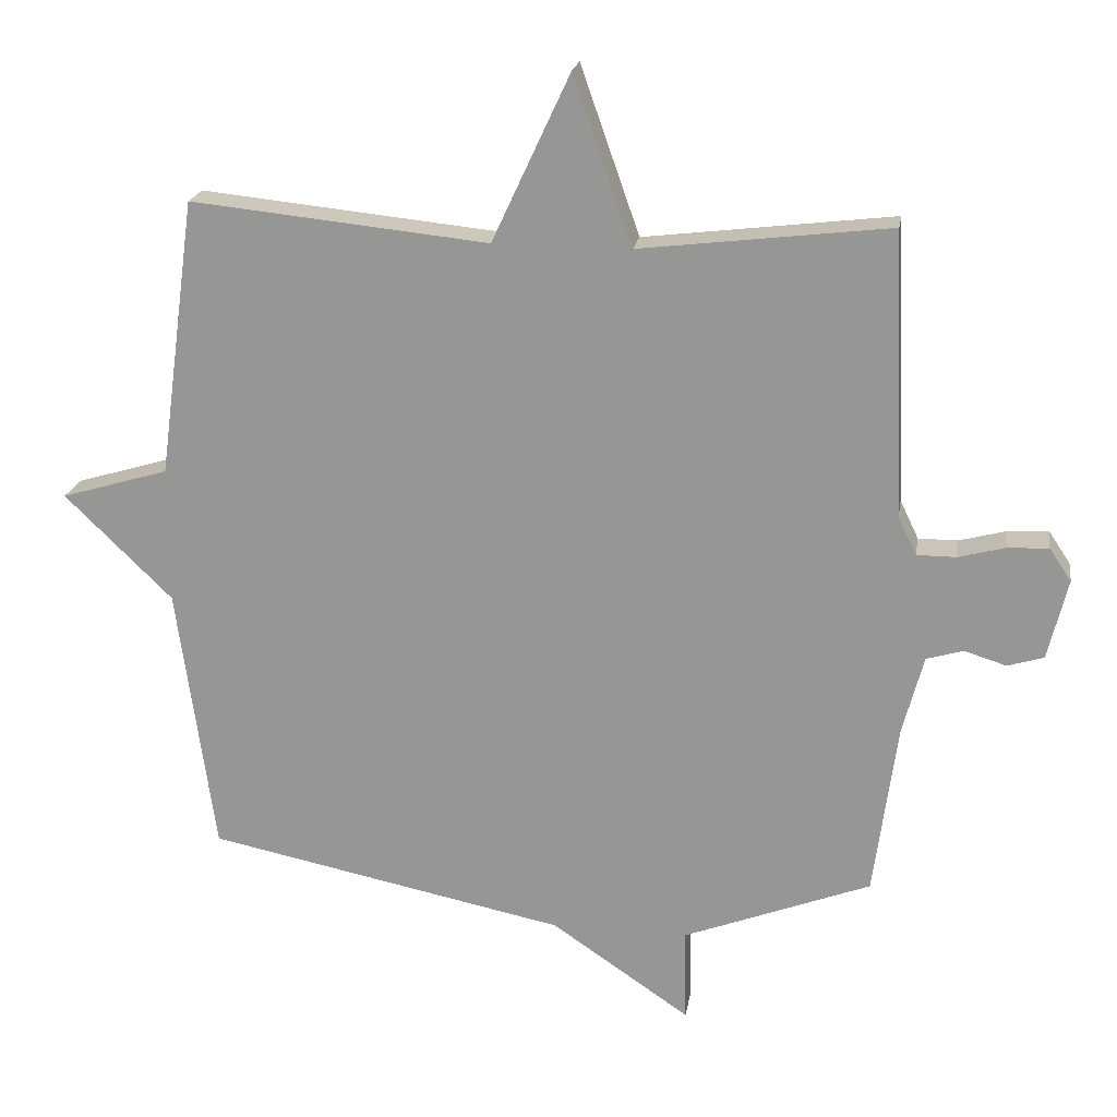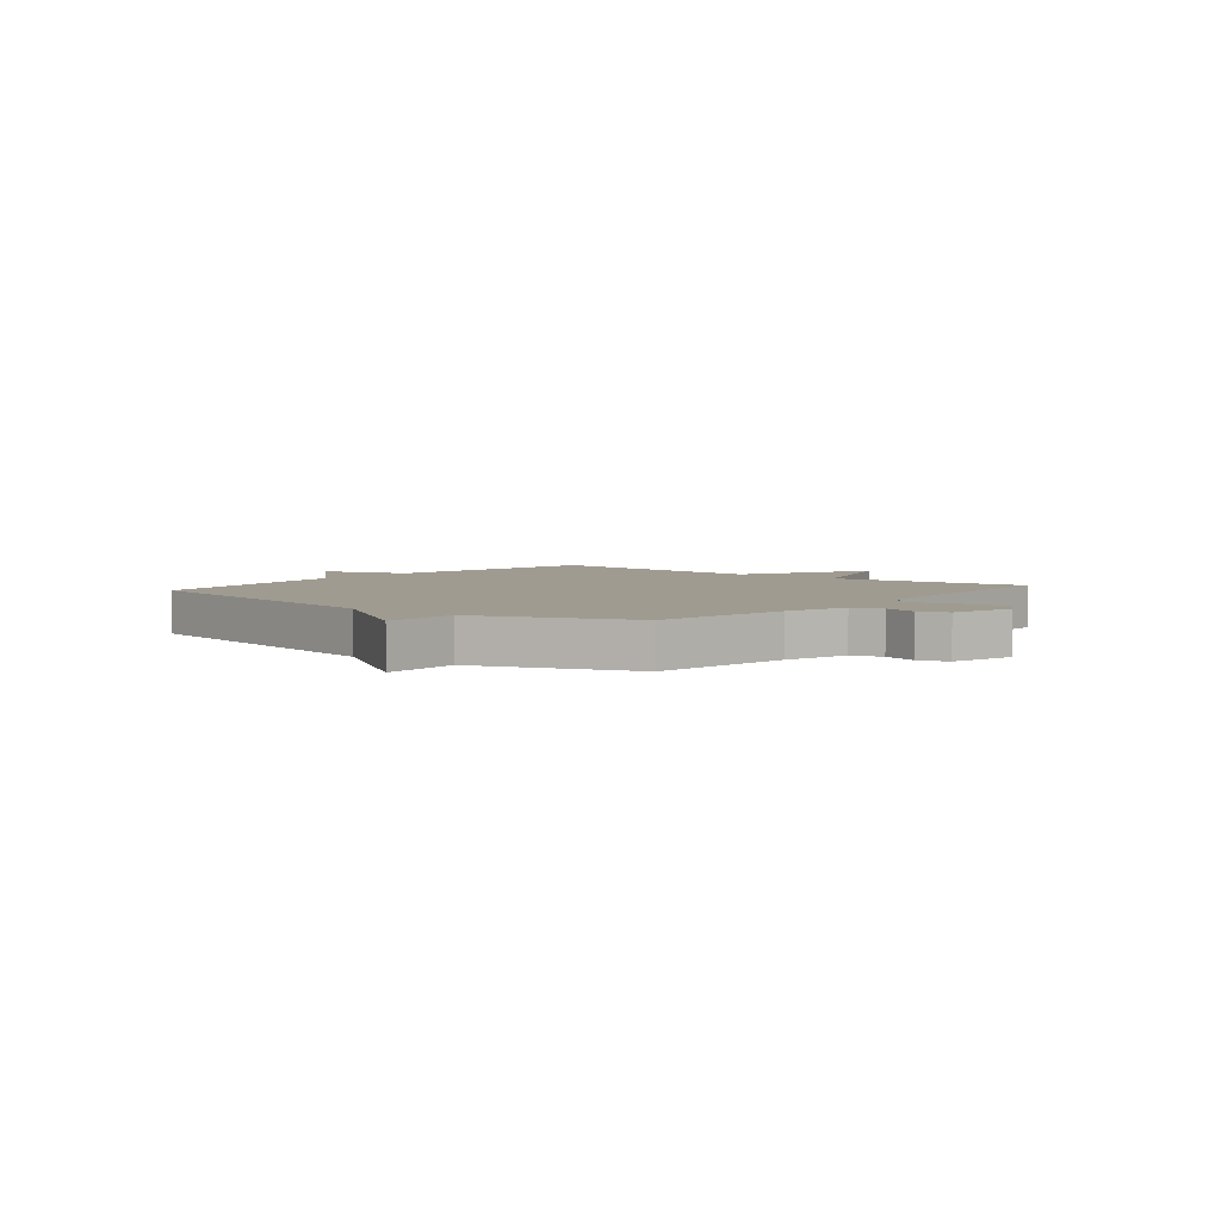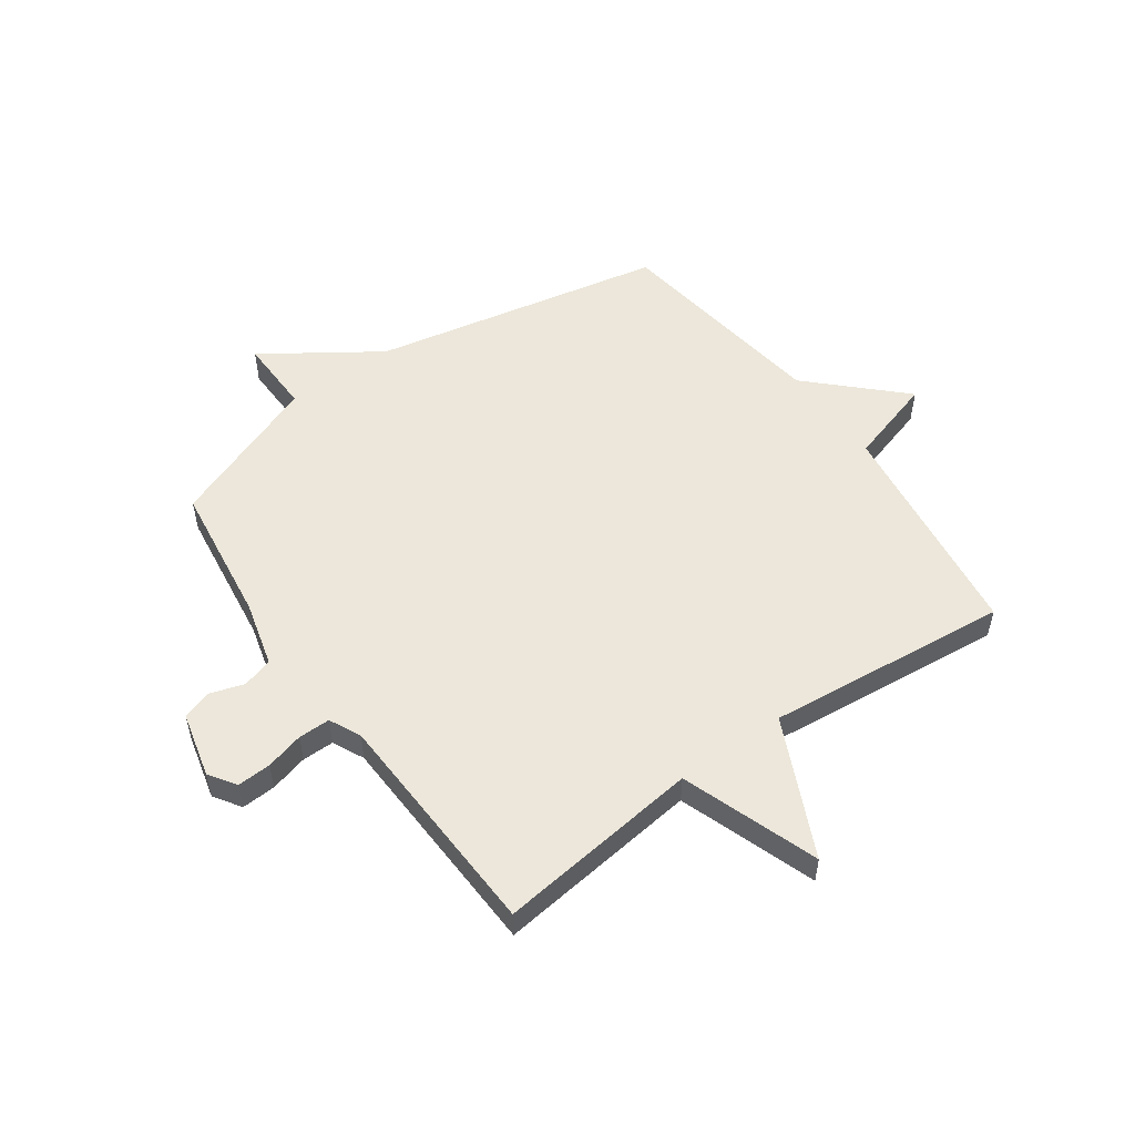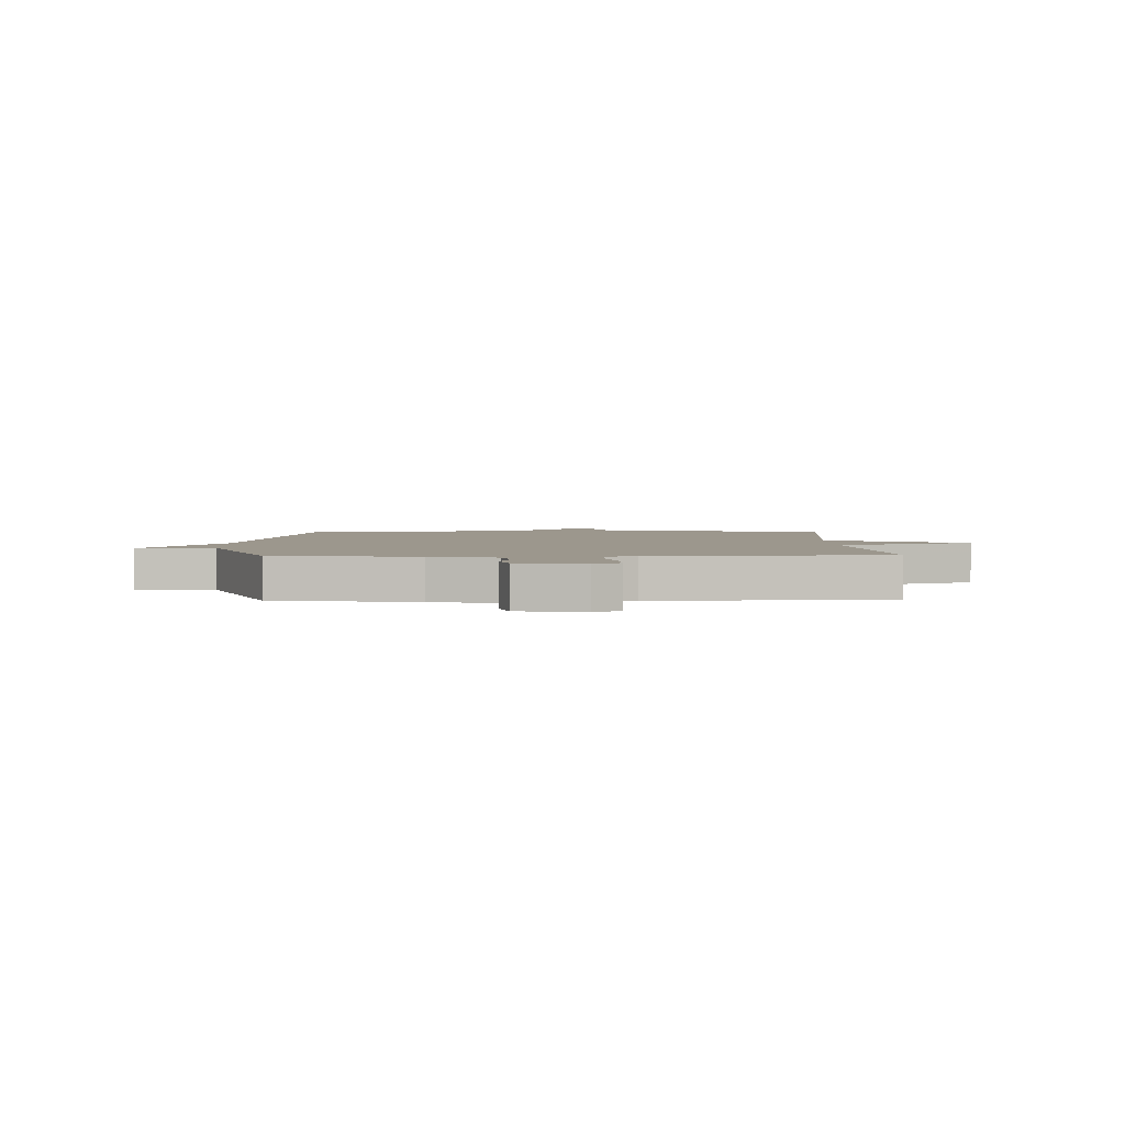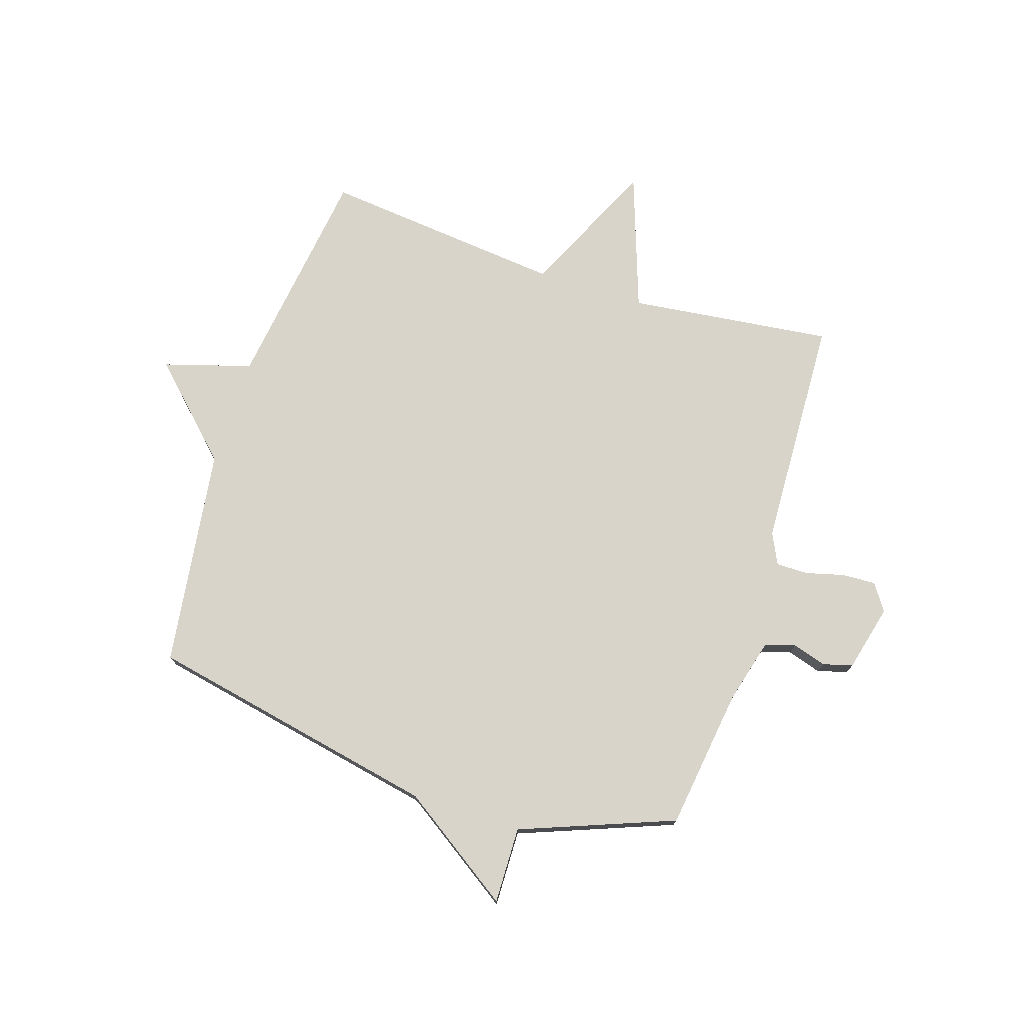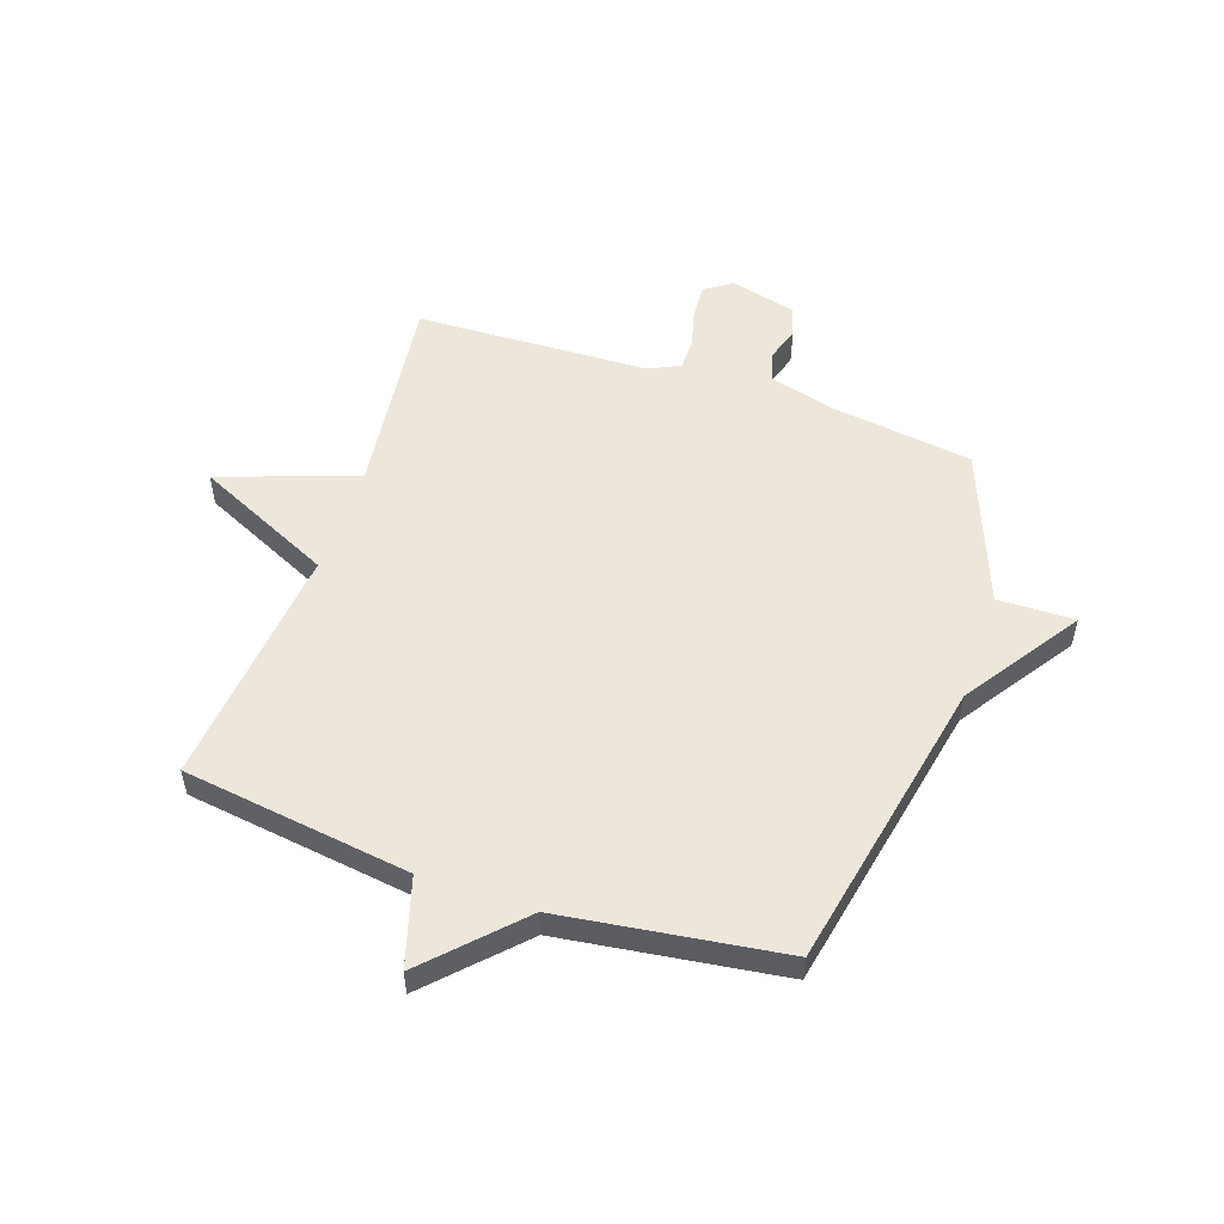
<metadata>
{"format":"obj","ext":"obj","renderer":"f3d","projection":"perspective","resolution":1024,"background":"white","views":[{"elev":20.4,"azim":-170.8,"up":"+Z"},{"elev":4.1,"azim":-140.4,"up":"+Y"},{"elev":53.4,"azim":-35.4,"up":"+Y"},{"elev":2.9,"azim":-91.5,"up":"+Y"},{"elev":74.9,"azim":-162.1,"up":"+Y"},{"elev":53.6,"azim":108.9,"up":"+Y"}]}
</metadata>
<code>
v 0.5 0.07 -0.5
v -0.025 0.07 -0.606
v -0.228 0.07 -0.743
v -0.225 0.07 -0.606
v -0.5 0.07 -0.5
v -0.534 0.07 -0.247
v -0.565 0.07 -0.13
v -0.619 0.07 -0.114
v -0.68 0.07 -0.133
v -0.733 0.07 -0.117
v -0.762 0.07 0.001
v -0.73 0.07 0.049
v -0.669 0.07 0.046
v -0.601 0.07 0.028
v -0.544 0.07 0.028
v -0.517 0.07 0.084
v -0.5 0.07 0.5
v -0.135 0.07 0.456
v -0.049 0.07 0.701
v 0.065 0.07 0.456
v 0.5 0.07 0.5
v 0.555 0.07 0.094
v 0.712 0.07 0.047
v 0.555 0.07 -0.106
v 0.5 0 -0.5
v -0.025 0 -0.606
v -0.228 0 -0.743
v -0.225 0 -0.606
v -0.5 0 -0.5
v -0.534 0 -0.247
v -0.565 0 -0.13
v -0.619 0 -0.114
v -0.68 0 -0.133
v -0.733 0 -0.117
v -0.762 0 0.001
v -0.73 0 0.049
v -0.669 0 0.046
v -0.601 0 0.028
v -0.544 0 0.028
v -0.517 0 0.084
v -0.5 0 0.5
v -0.135 0 0.456
v -0.049 0 0.701
v 0.065 0 0.456
v 0.5 0 0.5
v 0.555 0 0.094
v 0.712 0 0.047
v 0.555 0 -0.106
f 22 23 24
f 24 1 2
f 22 24 2
f 21 22 2
f 20 21 2
f 2 3 4
f 20 2 4
f 19 20 4
f 18 19 4
f 18 4 5
f 17 18 5
f 16 17 5
f 15 16 5 6
f 14 15 6 7
f 12 13 14
f 11 12 14
f 10 11 14
f 9 10 14
f 8 9 14
f 7 8 14
f 48 47 46
f 26 25 48
f 26 48 46
f 26 46 45
f 26 45 44
f 28 27 26
f 28 26 44
f 28 44 43
f 28 43 42
f 29 28 42
f 29 42 41
f 29 41 40
f 30 29 40 39
f 31 30 39 38
f 38 37 36
f 38 36 35
f 38 35 34
f 38 34 33
f 38 33 32
f 38 32 31
f 1 25 26 2
f 2 26 27 3
f 3 27 28 4
f 4 28 29 5
f 5 29 30 6
f 6 30 31 7
f 7 31 32 8
f 8 32 33 9
f 9 33 34 10
f 10 34 35 11
f 11 35 36 12
f 12 36 37 13
f 13 37 38 14
f 14 38 39 15
f 15 39 40 16
f 16 40 41 17
f 17 41 42 18
f 18 42 43 19
f 19 43 44 20
f 20 44 45 21
f 21 45 46 22
f 22 46 47 23
f 23 47 48 24
f 24 48 25 1

</code>
